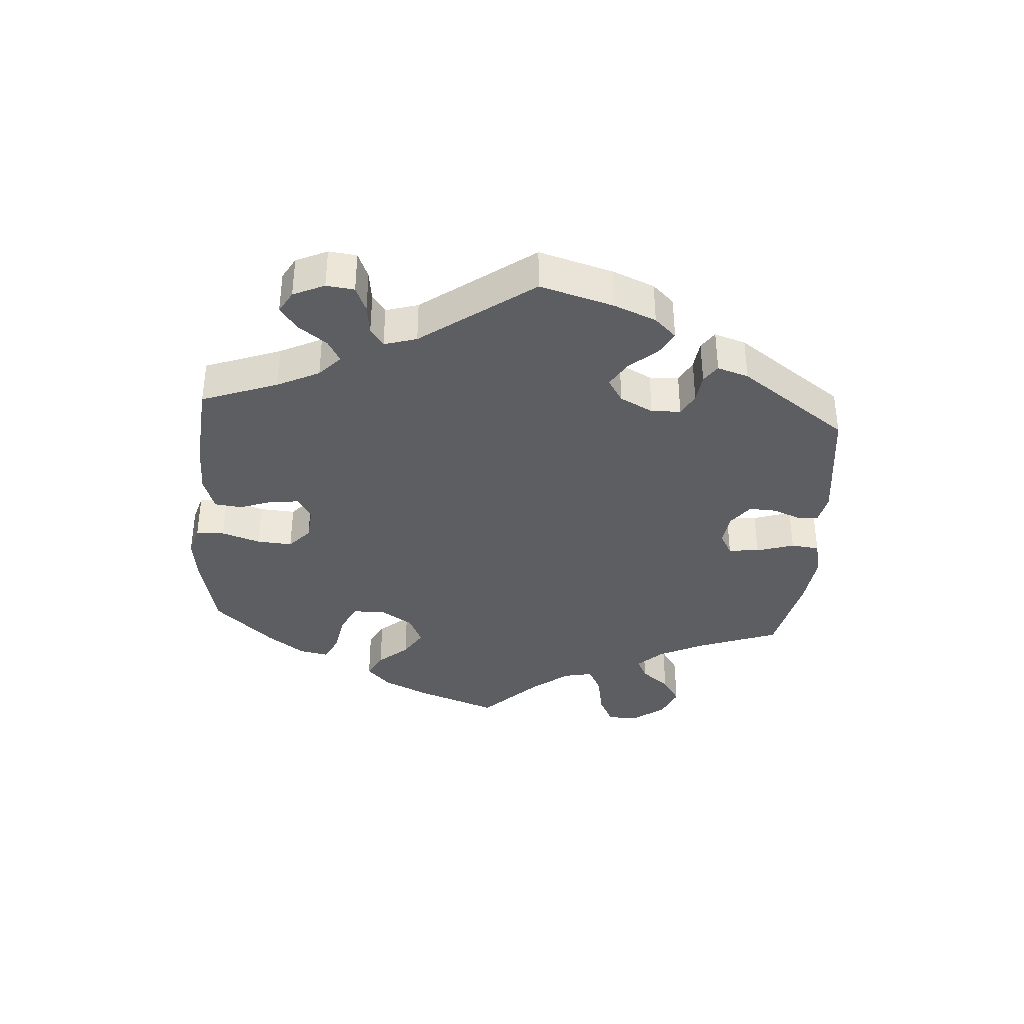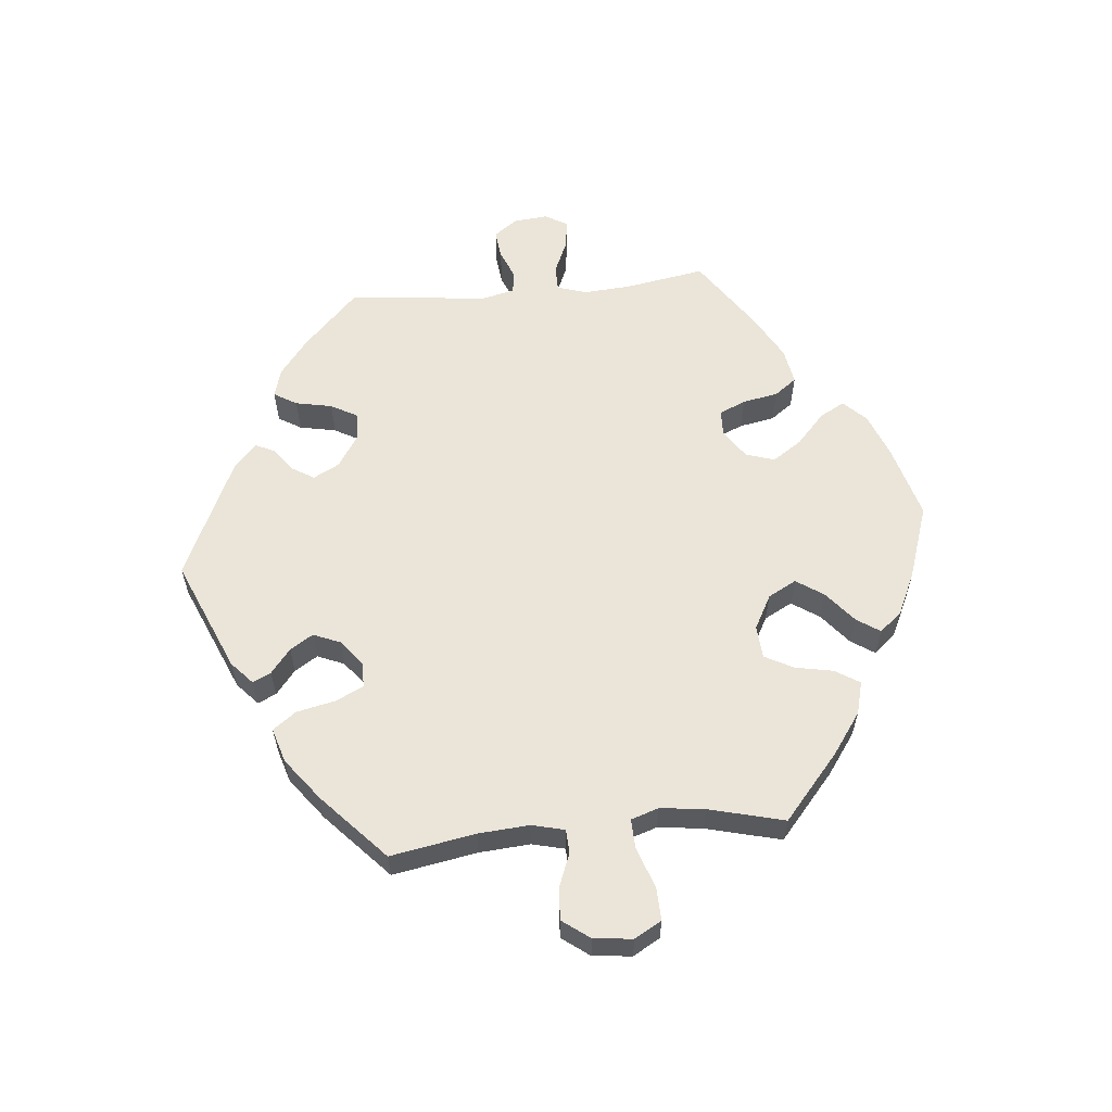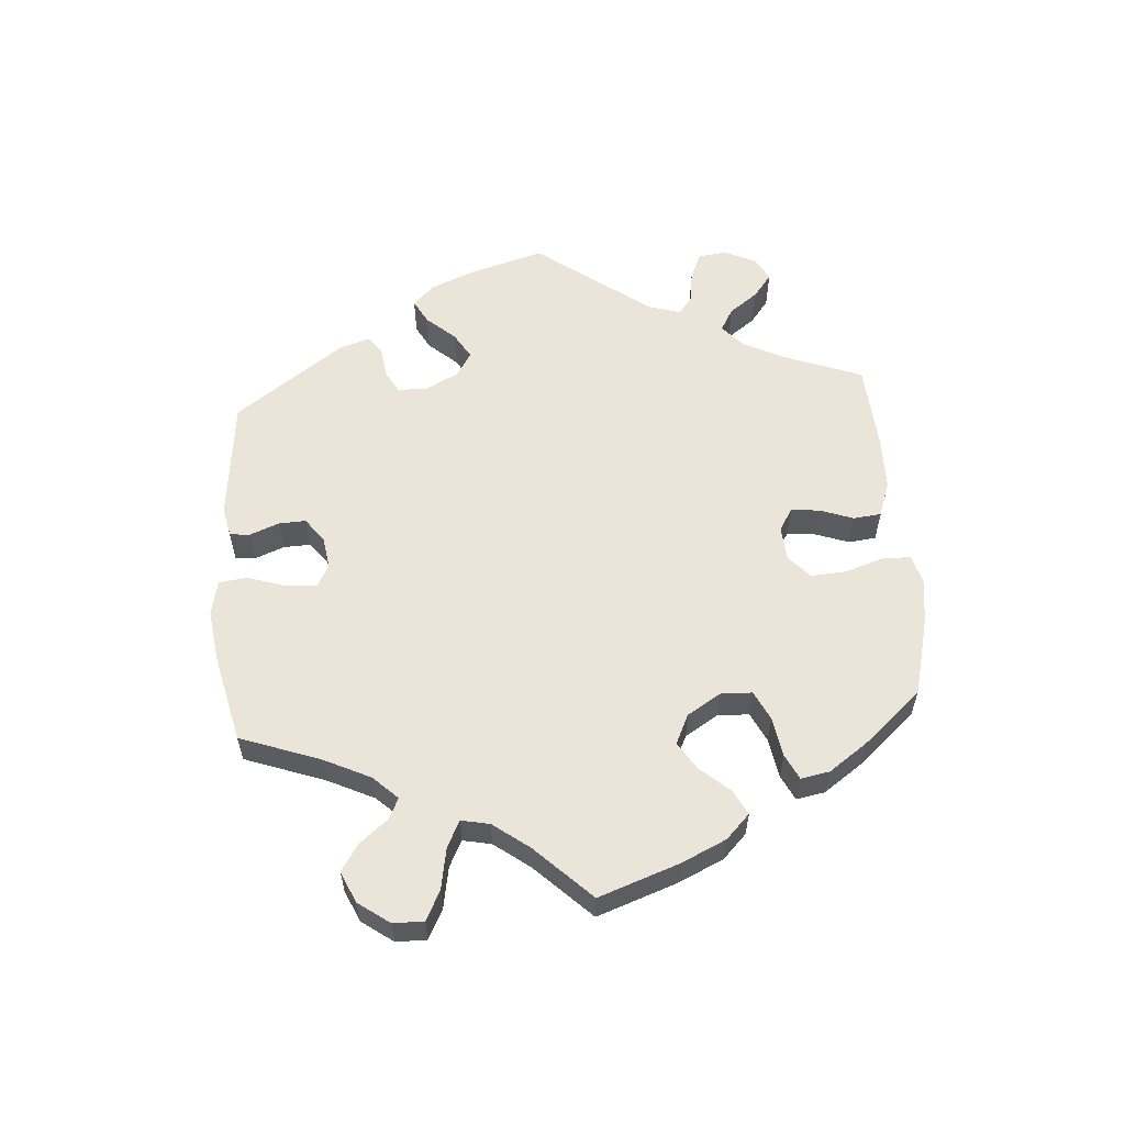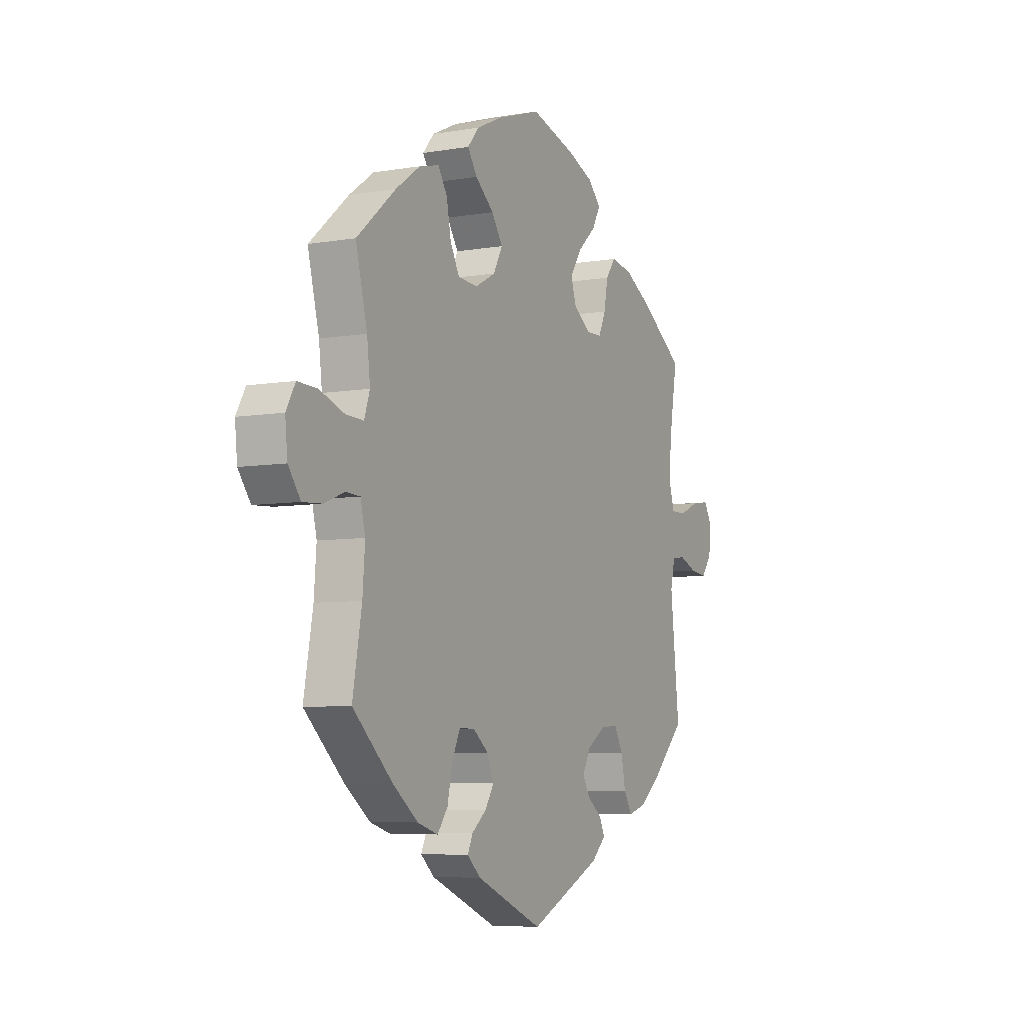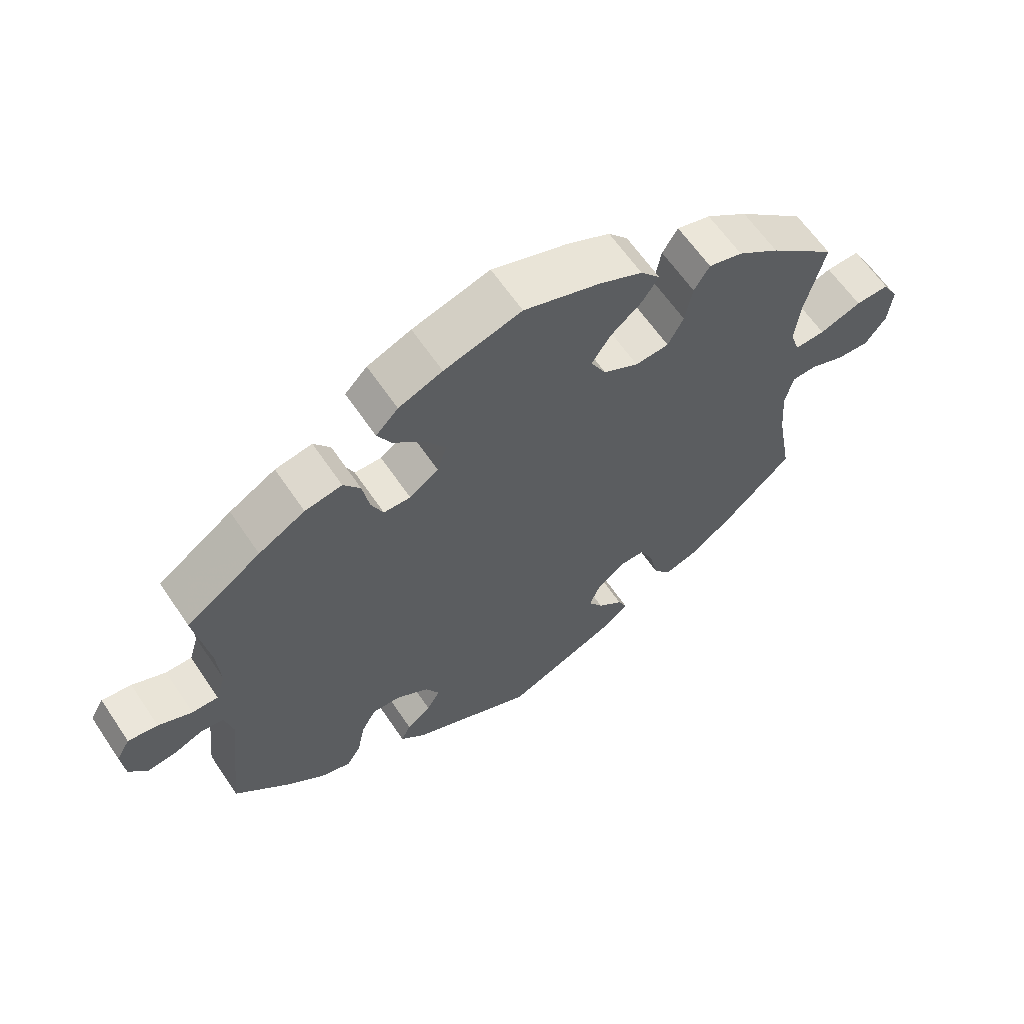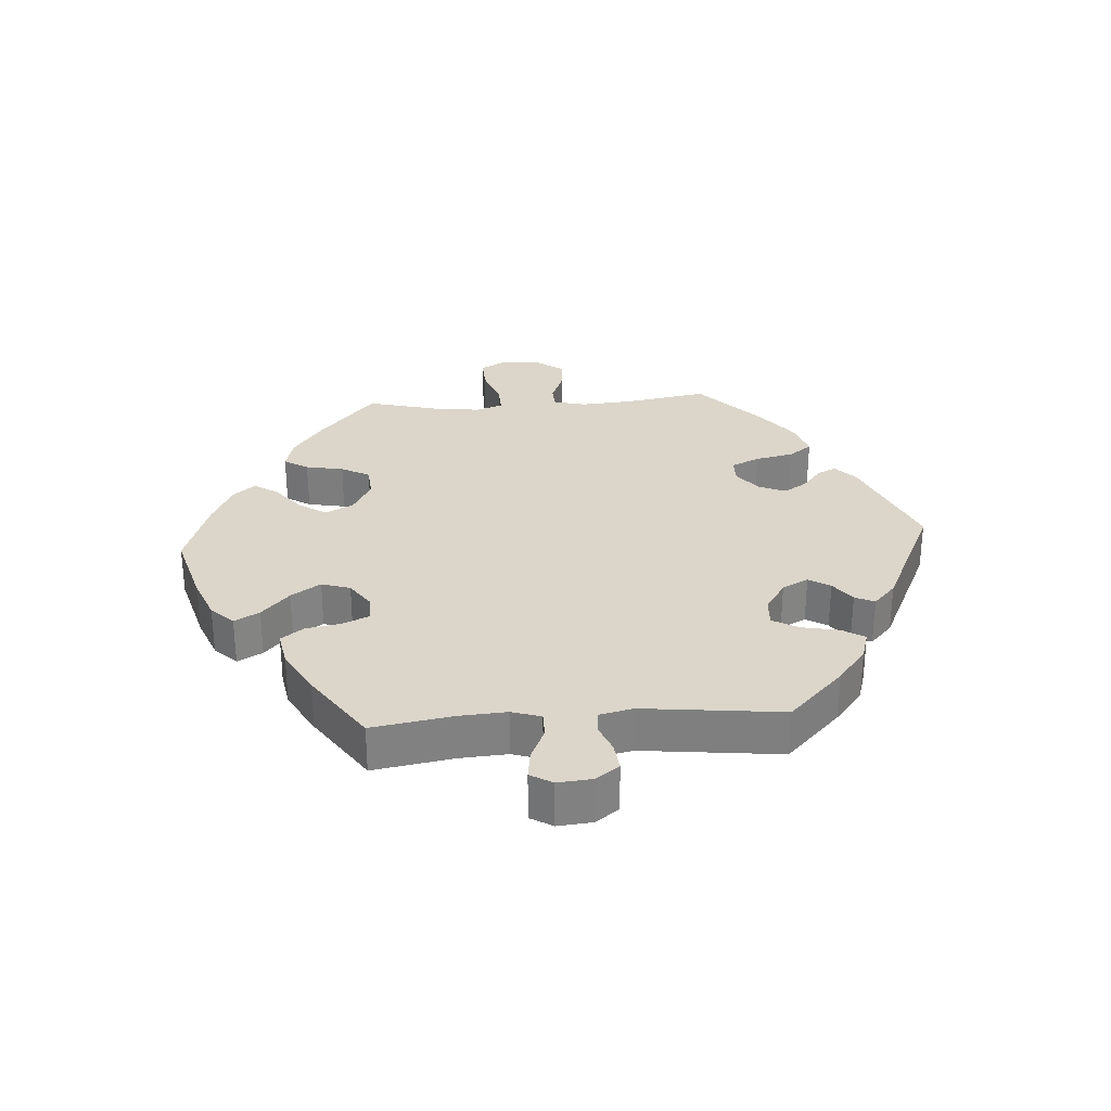
<metadata>
{"format":"obj","ext":"obj","renderer":"f3d","projection":"perspective","resolution":1024,"background":"white","views":[{"elev":-37.6,"azim":115.7,"up":"+Y"},{"elev":59.5,"azim":-95.4,"up":"+Y"},{"elev":58.8,"azim":-64.3,"up":"+Y"},{"elev":-6.5,"azim":-62.9,"up":"+Z"},{"elev":62.2,"azim":146.1,"up":"+Z"},{"elev":29.9,"azim":86.2,"up":"+Y"}]}
</metadata>
<code>
v -0.401 0.07 0.374
v -0.339 0.07 0.418
v -0.289 0.07 0.431
v -0.266 0.07 0.394
v -0.255 0.07 0.336
v -0.232 0.07 0.292
v -0.182 0.07 0.288
v -0.13 0.07 0.316
v -0.107 0.07 0.359
v -0.135 0.07 0.401
v -0.182 0.07 0.44
v -0.206 0.07 0.476
v -0.177 0.07 0.51
v -0.113 0.07 0.54
v 0 0.07 0.578
v 0.115 0.07 0.545
v 0.18 0.07 0.519
v 0.213 0.07 0.485
v 0.192 0.07 0.447
v 0.146 0.07 0.405
v 0.116 0.07 0.36
v 0.13 0.07 0.316
v 0.173 0.07 0.286
v 0.213 0.07 0.287
v 0.231 0.07 0.327
v 0.241 0.07 0.381
v 0.266 0.07 0.415
v 0.321 0.07 0.405
v 0.39 0.07 0.366
v 0.501 0.07 0.29
v 0.48 0.07 0.167
v 0.475 0.07 0.095
v 0.489 0.07 0.05
v 0.528 0.07 0.05
v 0.578 0.07 0.072
v 0.622 0.07 0.078
v 0.642 0.07 0.044
v 0.637 0.07 -0.009
v 0.611 0.07 -0.044
v 0.568 0.07 -0.039
v 0.524 0.07 -0.021
v 0.49 0.07 -0.025
v 0.478 0.07 -0.076
v 0.501 0.07 -0.288
v 0.416 0.07 -0.371
v 0.361 0.07 -0.414
v 0.317 0.07 -0.427
v 0.296 0.07 -0.392
v 0.285 0.07 -0.336
v 0.263 0.07 -0.296
v 0.22 0.07 -0.298
v 0.172 0.07 -0.329
v 0.151 0.07 -0.369
v 0.171 0.07 -0.402
v 0.207 0.07 -0.429
v 0.221 0.07 -0.459
v 0.184 0.07 -0.493
v 0.001 0.07 -0.578
v -0.169 0.07 -0.505
v -0.203 0.07 -0.474
v -0.19 0.07 -0.446
v -0.153 0.07 -0.416
v -0.131 0.07 -0.381
v -0.148 0.07 -0.34
v -0.187 0.07 -0.309
v -0.226 0.07 -0.309
v -0.246 0.07 -0.352
v -0.259 0.07 -0.411
v -0.285 0.07 -0.446
v -0.337 0.07 -0.43
v -0.401 0.07 -0.381
v -0.501 0.07 -0.288
v -0.478 0.07 -0.159
v -0.472 0.07 -0.081
v -0.484 0.07 -0.031
v -0.52 0.07 -0.029
v -0.571 0.07 -0.049
v -0.62 0.07 -0.052
v -0.651 0.07 -0.01
v -0.657 0.07 0.049
v -0.634 0.07 0.09
v -0.584 0.07 0.088
v -0.522 0.07 0.066
v -0.477 0.07 0.064
v -0.463 0.07 0.106
v -0.471 0.07 0.174
v -0.5 0.07 0.289
v -0.401 0 0.374
v -0.339 0 0.418
v -0.289 0 0.431
v -0.266 0 0.394
v -0.255 0 0.336
v -0.232 0 0.292
v -0.182 0 0.288
v -0.13 0 0.316
v -0.107 0 0.359
v -0.135 0 0.401
v -0.182 0 0.44
v -0.206 0 0.476
v -0.177 0 0.51
v -0.113 0 0.54
v 0 0 0.578
v 0.115 0 0.545
v 0.18 0 0.519
v 0.213 0 0.485
v 0.192 0 0.447
v 0.146 0 0.405
v 0.116 0 0.36
v 0.13 0 0.316
v 0.173 0 0.286
v 0.213 0 0.287
v 0.231 0 0.327
v 0.241 0 0.381
v 0.266 0 0.415
v 0.321 0 0.405
v 0.39 0 0.366
v 0.501 0 0.29
v 0.48 0 0.167
v 0.475 0 0.095
v 0.489 0 0.05
v 0.528 0 0.05
v 0.578 0 0.072
v 0.622 0 0.078
v 0.642 0 0.044
v 0.637 0 -0.009
v 0.611 0 -0.044
v 0.568 0 -0.039
v 0.524 0 -0.021
v 0.49 0 -0.025
v 0.478 0 -0.076
v 0.501 0 -0.288
v 0.416 0 -0.371
v 0.361 0 -0.414
v 0.317 0 -0.427
v 0.296 0 -0.392
v 0.285 0 -0.336
v 0.263 0 -0.296
v 0.22 0 -0.298
v 0.172 0 -0.329
v 0.151 0 -0.369
v 0.171 0 -0.402
v 0.207 0 -0.429
v 0.221 0 -0.459
v 0.184 0 -0.493
v 0.001 0 -0.578
v -0.169 0 -0.505
v -0.203 0 -0.474
v -0.19 0 -0.446
v -0.153 0 -0.416
v -0.131 0 -0.381
v -0.148 0 -0.34
v -0.187 0 -0.309
v -0.226 0 -0.309
v -0.246 0 -0.352
v -0.259 0 -0.411
v -0.285 0 -0.446
v -0.337 0 -0.43
v -0.401 0 -0.381
v -0.501 0 -0.288
v -0.478 0 -0.159
v -0.472 0 -0.081
v -0.484 0 -0.031
v -0.52 0 -0.029
v -0.571 0 -0.049
v -0.62 0 -0.052
v -0.651 0 -0.01
v -0.657 0 0.049
v -0.634 0 0.09
v -0.584 0 0.088
v -0.522 0 0.066
v -0.477 0 0.064
v -0.463 0 0.106
v -0.471 0 0.174
v -0.5 0 0.289
f 86 87 1 2
f 85 86 2 3
f 84 85 3 4
f 80 81 82 83
f 80 83 84
f 79 80 84
f 76 77 78 79
f 75 76 79 84
f 74 75 84 4
f 70 71 72 73
f 67 68 69 70
f 66 67 70 73
f 65 66 73 74
f 59 60 61 62
f 59 62 63
f 58 59 63
f 57 58 63 64
f 54 55 56 57
f 53 54 57 64
f 46 47 48 49
f 46 49 50
f 43 44 45 46
f 42 43 46 50
f 38 39 40 41
f 36 37 38 41
f 34 35 36 41
f 33 34 41 42
f 32 33 42 50
f 28 29 30 31
f 25 26 27 28
f 24 25 28 31
f 23 24 31 32
f 17 18 19 20
f 17 20 21
f 16 17 21
f 15 16 21
f 14 15 21 22
f 10 11 12 13
f 9 10 13 14
f 65 74 4 5
f 52 53 64 65
f 51 52 65
f 23 32 50 51
f 22 23 51 65
f 9 14 22
f 8 9 22 65
f 7 8 65
f 6 7 65
f 5 6 65
f 89 88 174 173
f 90 89 173 172
f 91 90 172 171
f 170 169 168 167
f 171 170 167
f 171 167 166
f 166 165 164 163
f 171 166 163 162
f 91 171 162 161
f 160 159 158 157
f 157 156 155 154
f 160 157 154 153
f 161 160 153 152
f 149 148 147 146
f 150 149 146
f 150 146 145
f 151 150 145 144
f 144 143 142 141
f 151 144 141 140
f 136 135 134 133
f 137 136 133
f 133 132 131 130
f 137 133 130 129
f 128 127 126 125
f 128 125 124 123
f 128 123 122 121
f 129 128 121 120
f 137 129 120 119
f 118 117 116 115
f 115 114 113 112
f 118 115 112 111
f 119 118 111 110
f 107 106 105 104
f 108 107 104
f 108 104 103
f 108 103 102
f 109 108 102 101
f 100 99 98 97
f 101 100 97 96
f 92 91 161 152
f 152 151 140 139
f 152 139 138
f 138 137 119 110
f 152 138 110 109
f 109 101 96
f 152 109 96 95
f 152 95 94
f 152 94 93
f 152 93 92
f 1 88 89 2
f 2 89 90 3
f 3 90 91 4
f 4 91 92 5
f 5 92 93 6
f 6 93 94 7
f 7 94 95 8
f 8 95 96 9
f 9 96 97 10
f 10 97 98 11
f 11 98 99 12
f 12 99 100 13
f 13 100 101 14
f 14 101 102 15
f 15 102 103 16
f 16 103 104 17
f 17 104 105 18
f 18 105 106 19
f 19 106 107 20
f 20 107 108 21
f 21 108 109 22
f 22 109 110 23
f 23 110 111 24
f 24 111 112 25
f 25 112 113 26
f 26 113 114 27
f 27 114 115 28
f 28 115 116 29
f 29 116 117 30
f 30 117 118 31
f 31 118 119 32
f 32 119 120 33
f 33 120 121 34
f 34 121 122 35
f 35 122 123 36
f 36 123 124 37
f 37 124 125 38
f 38 125 126 39
f 39 126 127 40
f 40 127 128 41
f 41 128 129 42
f 42 129 130 43
f 43 130 131 44
f 44 131 132 45
f 45 132 133 46
f 46 133 134 47
f 47 134 135 48
f 48 135 136 49
f 49 136 137 50
f 50 137 138 51
f 51 138 139 52
f 52 139 140 53
f 53 140 141 54
f 54 141 142 55
f 55 142 143 56
f 56 143 144 57
f 57 144 145 58
f 58 145 146 59
f 59 146 147 60
f 60 147 148 61
f 61 148 149 62
f 62 149 150 63
f 63 150 151 64
f 64 151 152 65
f 65 152 153 66
f 66 153 154 67
f 67 154 155 68
f 68 155 156 69
f 69 156 157 70
f 70 157 158 71
f 71 158 159 72
f 72 159 160 73
f 73 160 161 74
f 74 161 162 75
f 75 162 163 76
f 76 163 164 77
f 77 164 165 78
f 78 165 166 79
f 79 166 167 80
f 80 167 168 81
f 81 168 169 82
f 82 169 170 83
f 83 170 171 84
f 84 171 172 85
f 85 172 173 86
f 86 173 174 87
f 87 174 88 1

</code>
